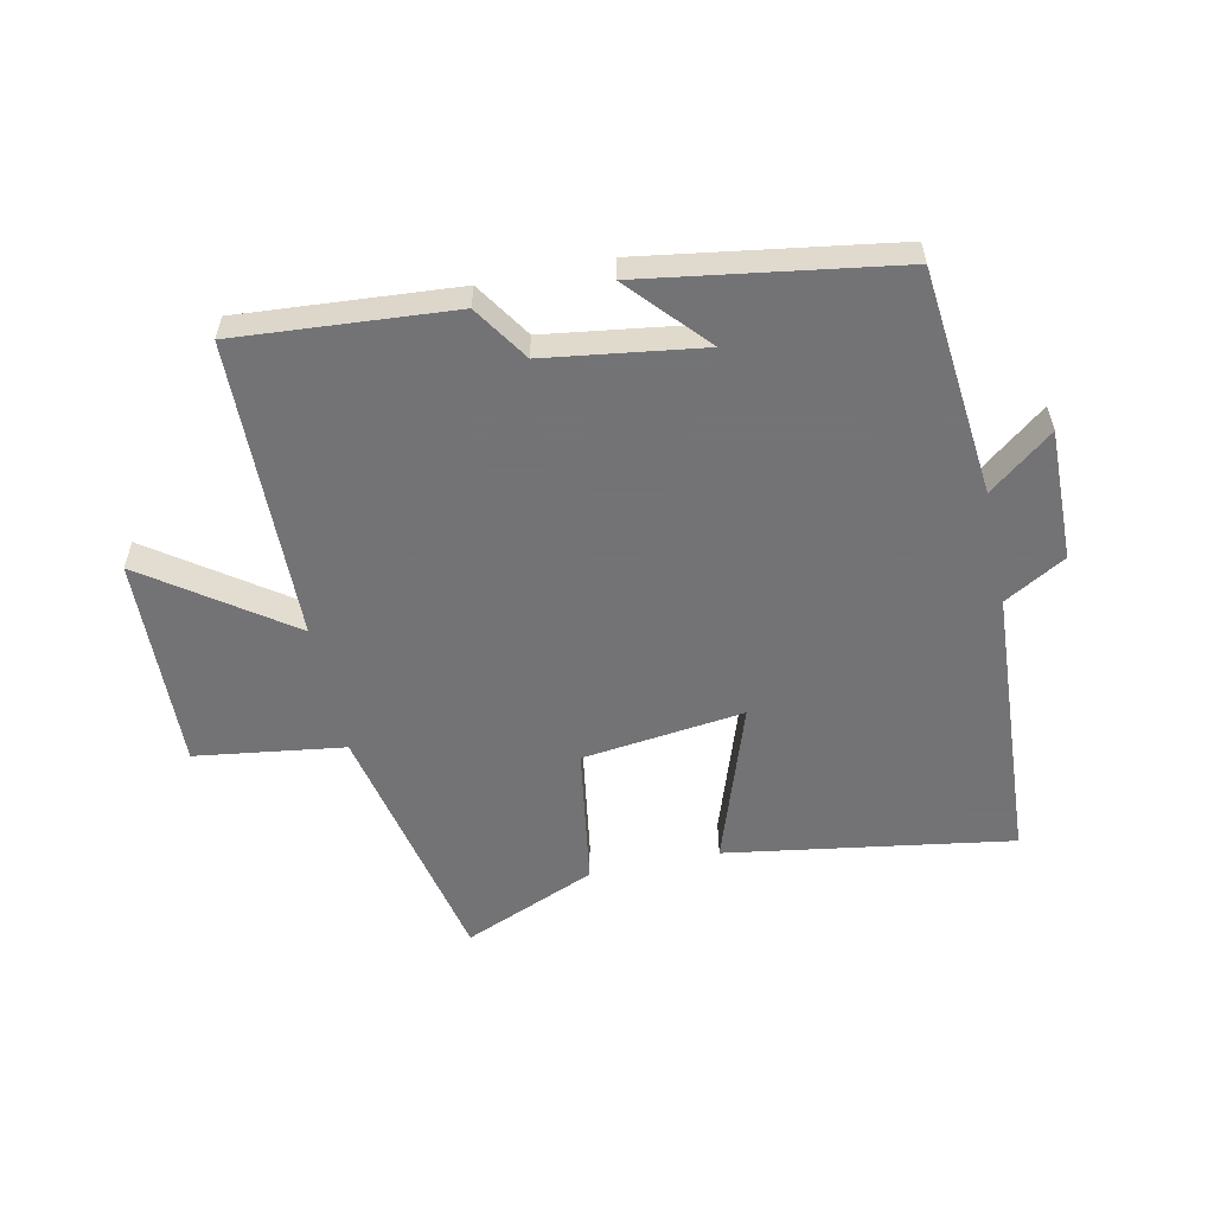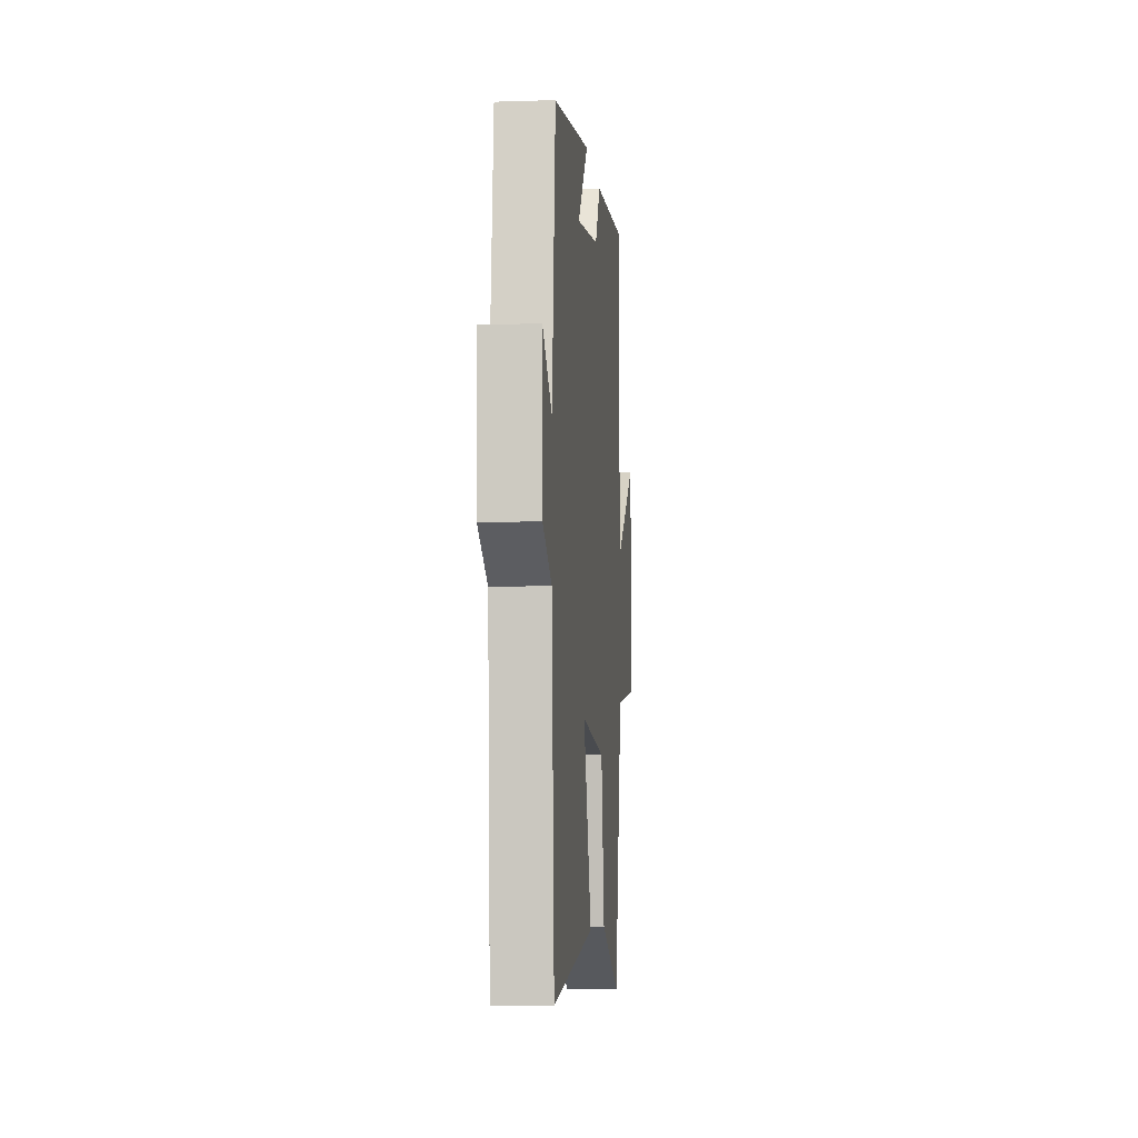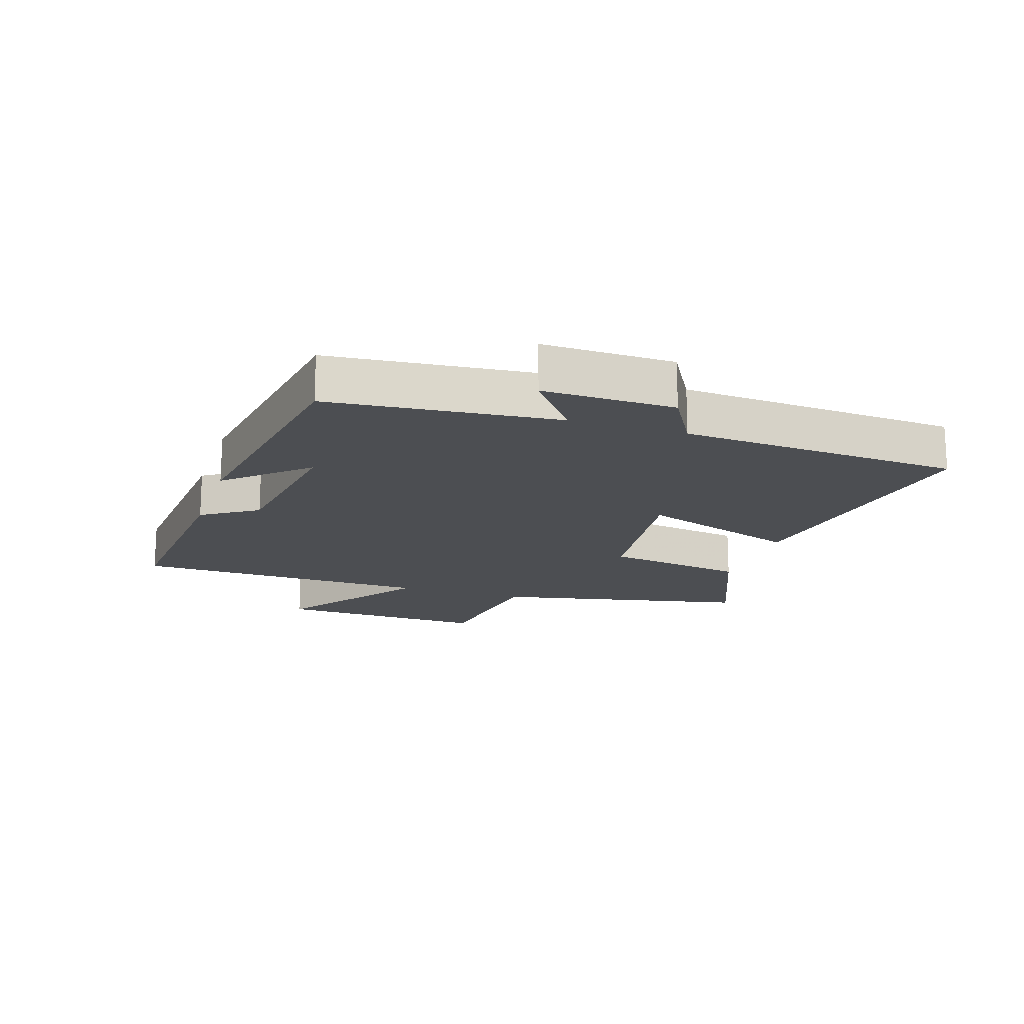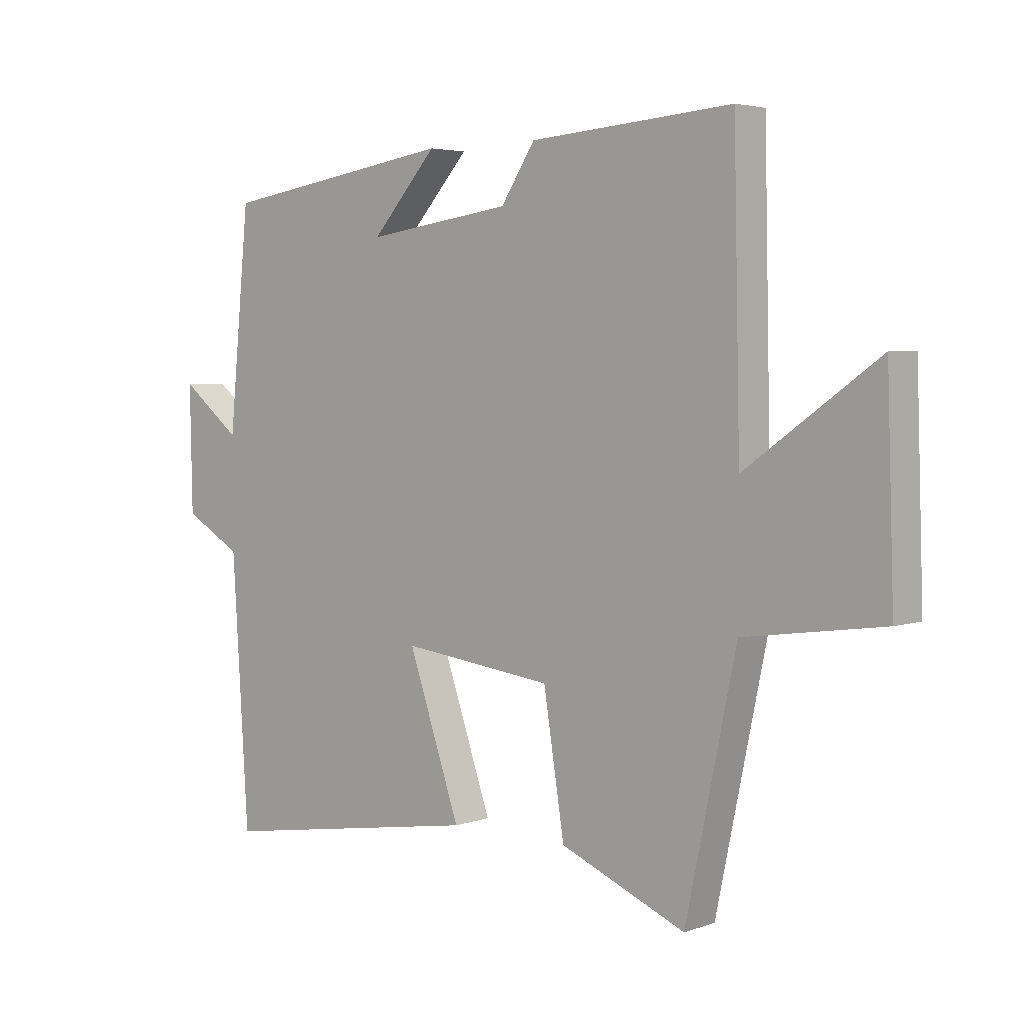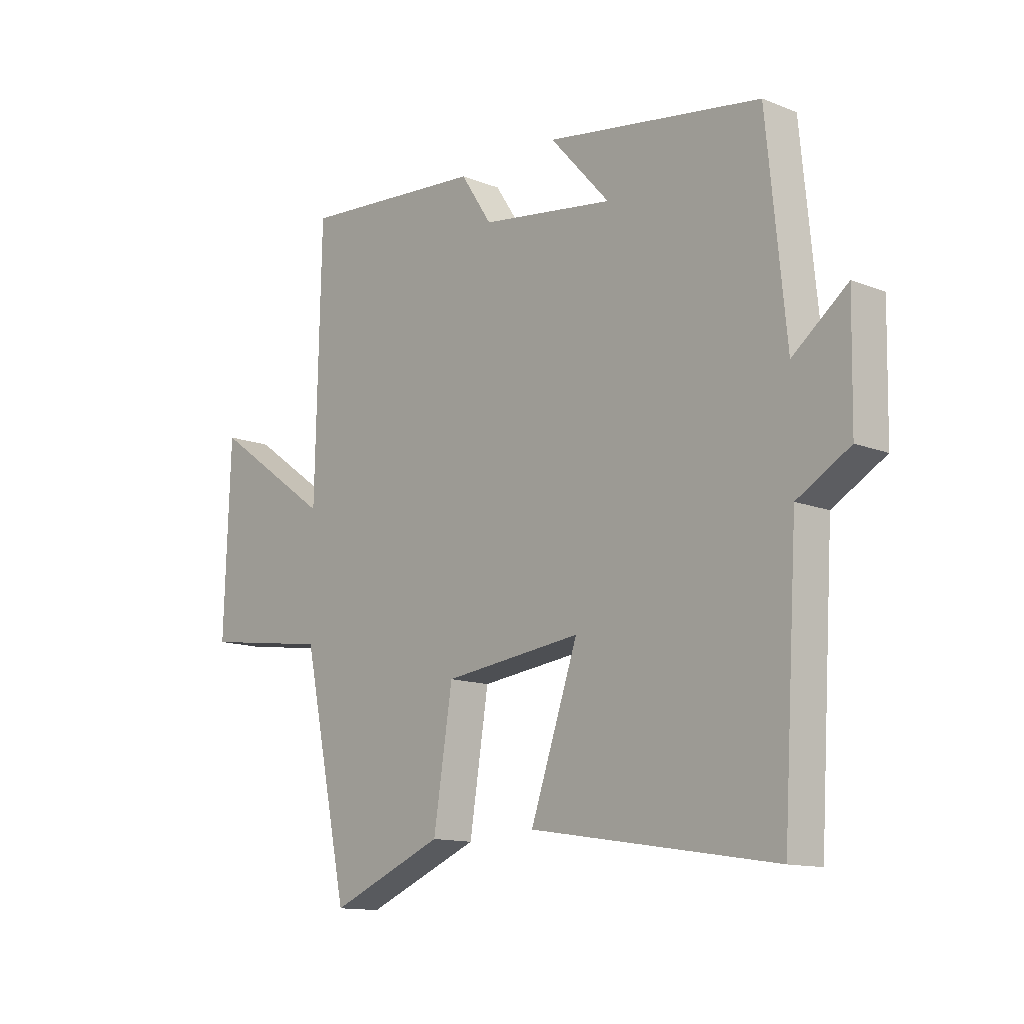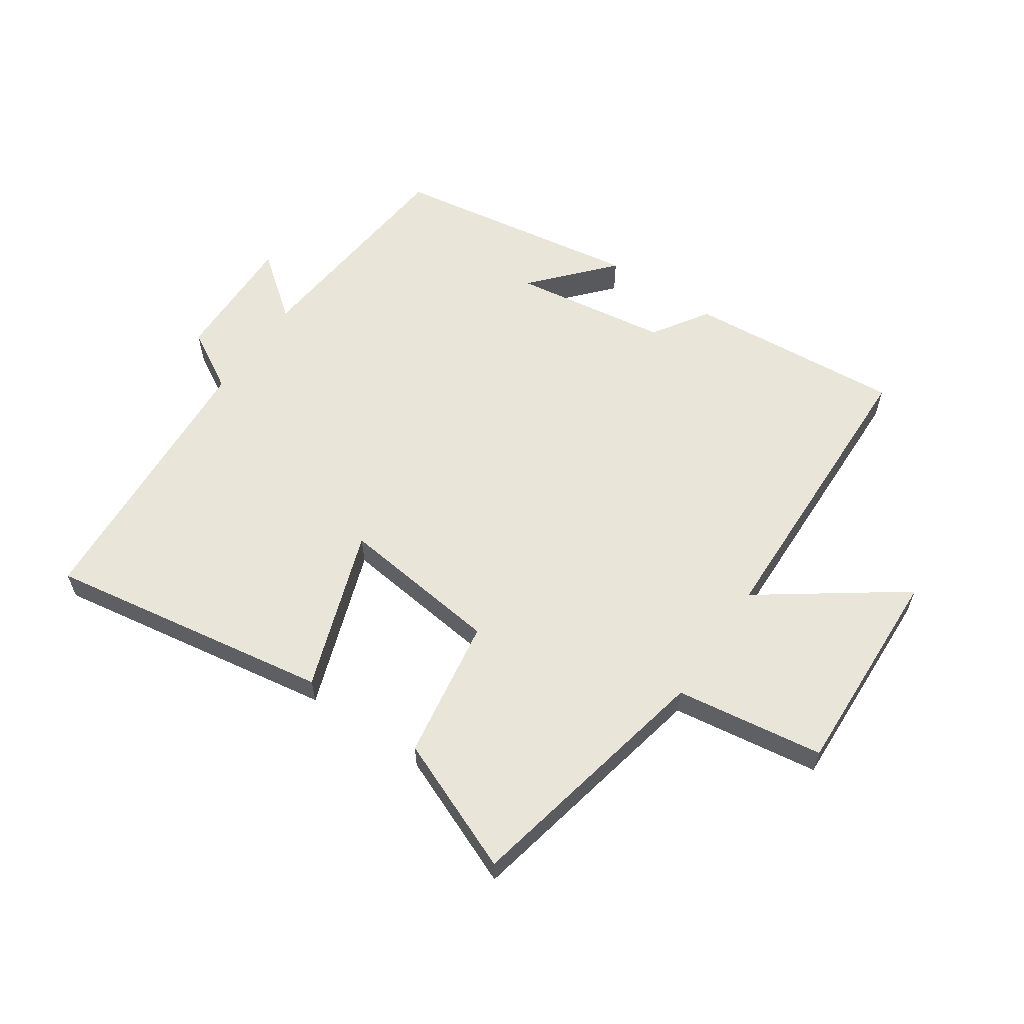
<metadata>
{"format":"obj","ext":"obj","renderer":"f3d","projection":"perspective","resolution":1024,"background":"white","views":[{"elev":-56.0,"azim":12.1,"up":"+Y"},{"elev":-7.0,"azim":95.4,"up":"+Z"},{"elev":-17.0,"azim":71.9,"up":"+Y"},{"elev":4.0,"azim":-138.6,"up":"+Z"},{"elev":-12.9,"azim":47.7,"up":"+Z"},{"elev":59.7,"azim":-145.9,"up":"+Y"}]}
</metadata>
<code>
v 0.472 0.07 -0.573
v 0.011 0.07 -0.5
v 0.101 0.07 -0.239
v -0.161 0.07 -0.271
v -0.197 0.07 -0.5
v -0.413 0.07 -0.59
v -0.5 0.07 -0.177
v -0.74 0.07 -0.143
v -0.728 0.07 0.203
v -0.5 0.07 0.041
v -0.489 0.07 0.527
v -0.14 0.07 0.5
v -0.081 0.07 0.41
v 0.171 0.07 0.374
v 0.058 0.07 0.5
v 0.464 0.07 0.437
v 0.5 0.07 0.068
v 0.603 0.07 0.149
v 0.599 0.07 -0.063
v 0.5 0.07 -0.12
v 0.472 0 -0.573
v 0.011 0 -0.5
v 0.101 0 -0.239
v -0.161 0 -0.271
v -0.197 0 -0.5
v -0.413 0 -0.59
v -0.5 0 -0.177
v -0.74 0 -0.143
v -0.728 0 0.203
v -0.5 0 0.041
v -0.489 0 0.527
v -0.14 0 0.5
v -0.081 0 0.41
v 0.171 0 0.374
v 0.058 0 0.5
v 0.464 0 0.437
v 0.5 0 0.068
v 0.603 0 0.149
v 0.599 0 -0.063
v 0.5 0 -0.12
f 17 18 19 20
f 1 2 3
f 20 1 3
f 17 20 3
f 14 15 16 17
f 17 3 4
f 14 17 4
f 13 14 4
f 5 6 7
f 4 5 7
f 13 4 7
f 12 13 7
f 11 12 7
f 10 11 7
f 7 8 9 10
f 40 39 38 37
f 23 22 21
f 23 21 40
f 23 40 37
f 37 36 35 34
f 24 23 37
f 24 37 34
f 24 34 33
f 27 26 25
f 27 25 24
f 27 24 33
f 27 33 32
f 27 32 31
f 27 31 30
f 30 29 28 27
f 1 21 22 2
f 2 22 23 3
f 3 23 24 4
f 4 24 25 5
f 5 25 26 6
f 6 26 27 7
f 7 27 28 8
f 8 28 29 9
f 9 29 30 10
f 10 30 31 11
f 11 31 32 12
f 12 32 33 13
f 13 33 34 14
f 14 34 35 15
f 15 35 36 16
f 16 36 37 17
f 17 37 38 18
f 18 38 39 19
f 19 39 40 20
f 20 40 21 1

</code>
